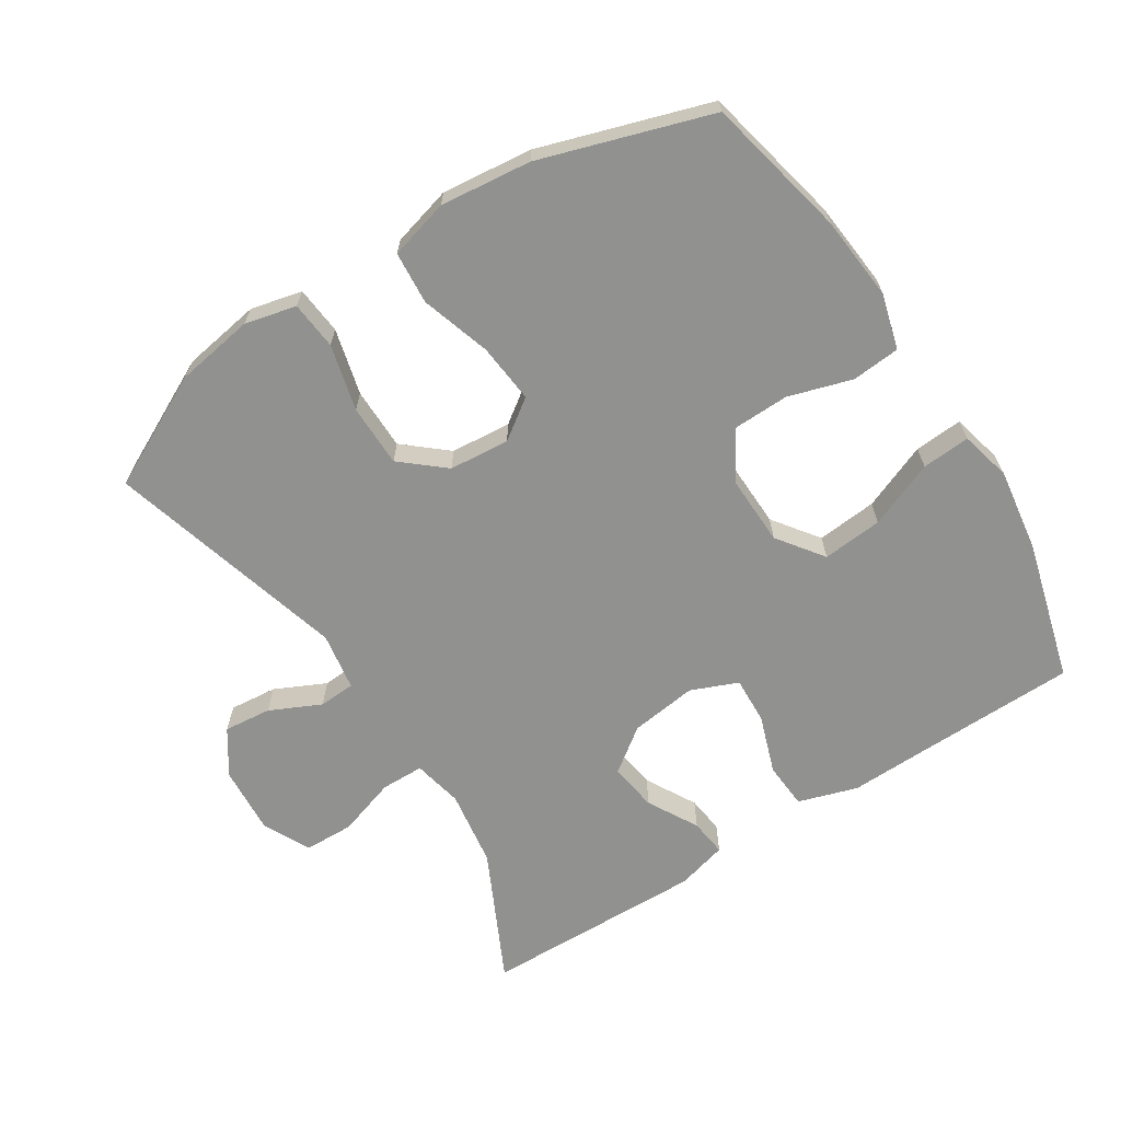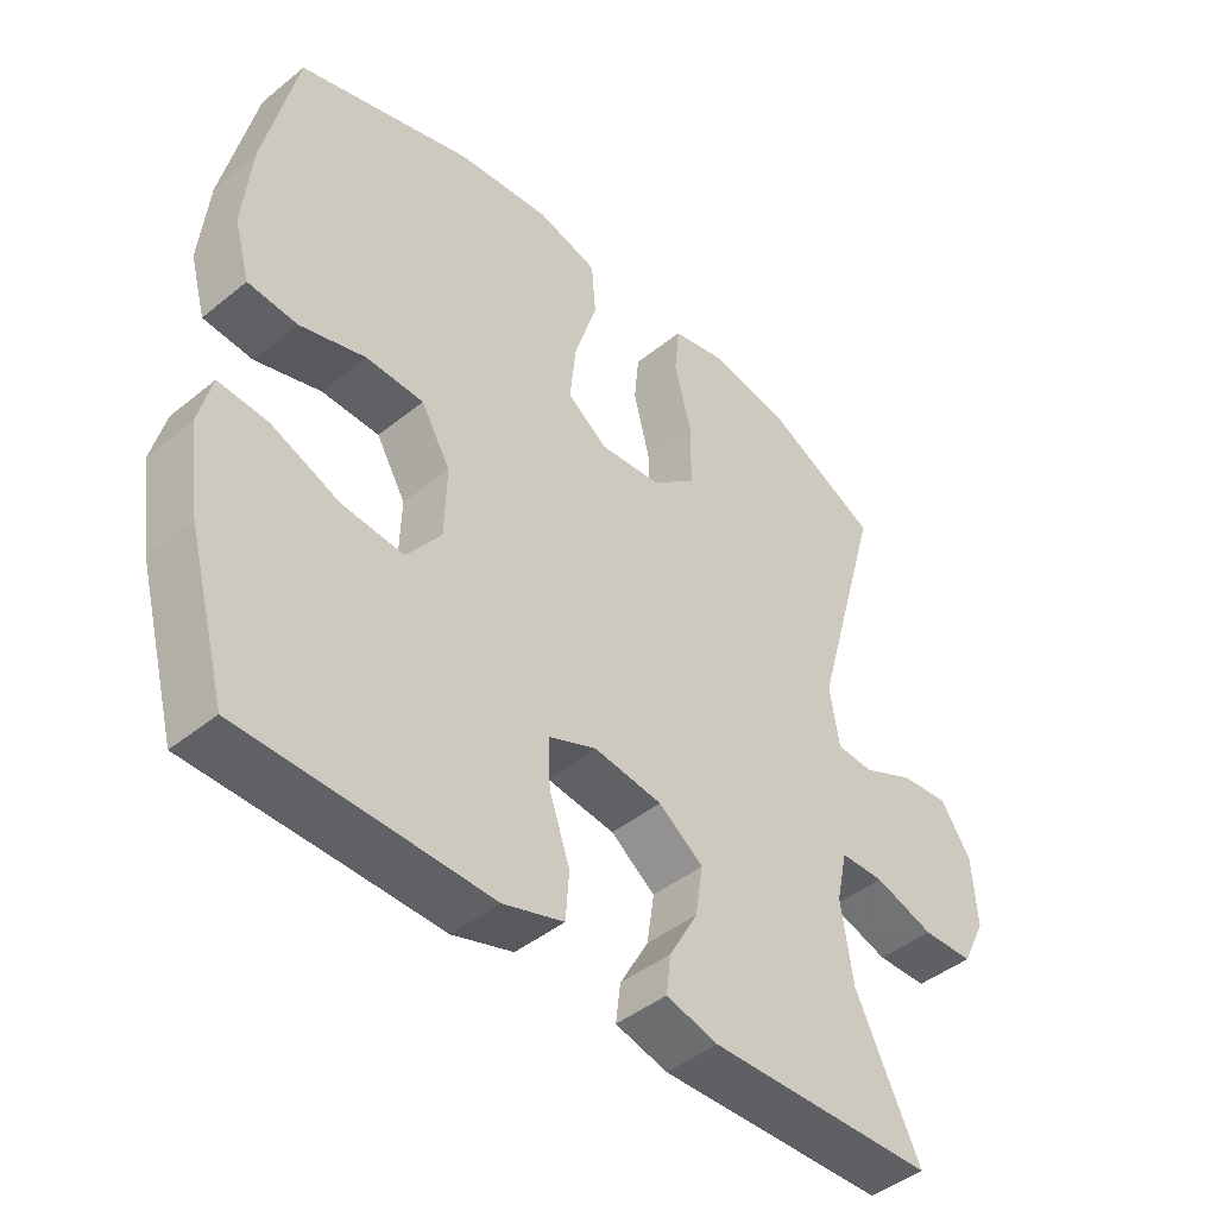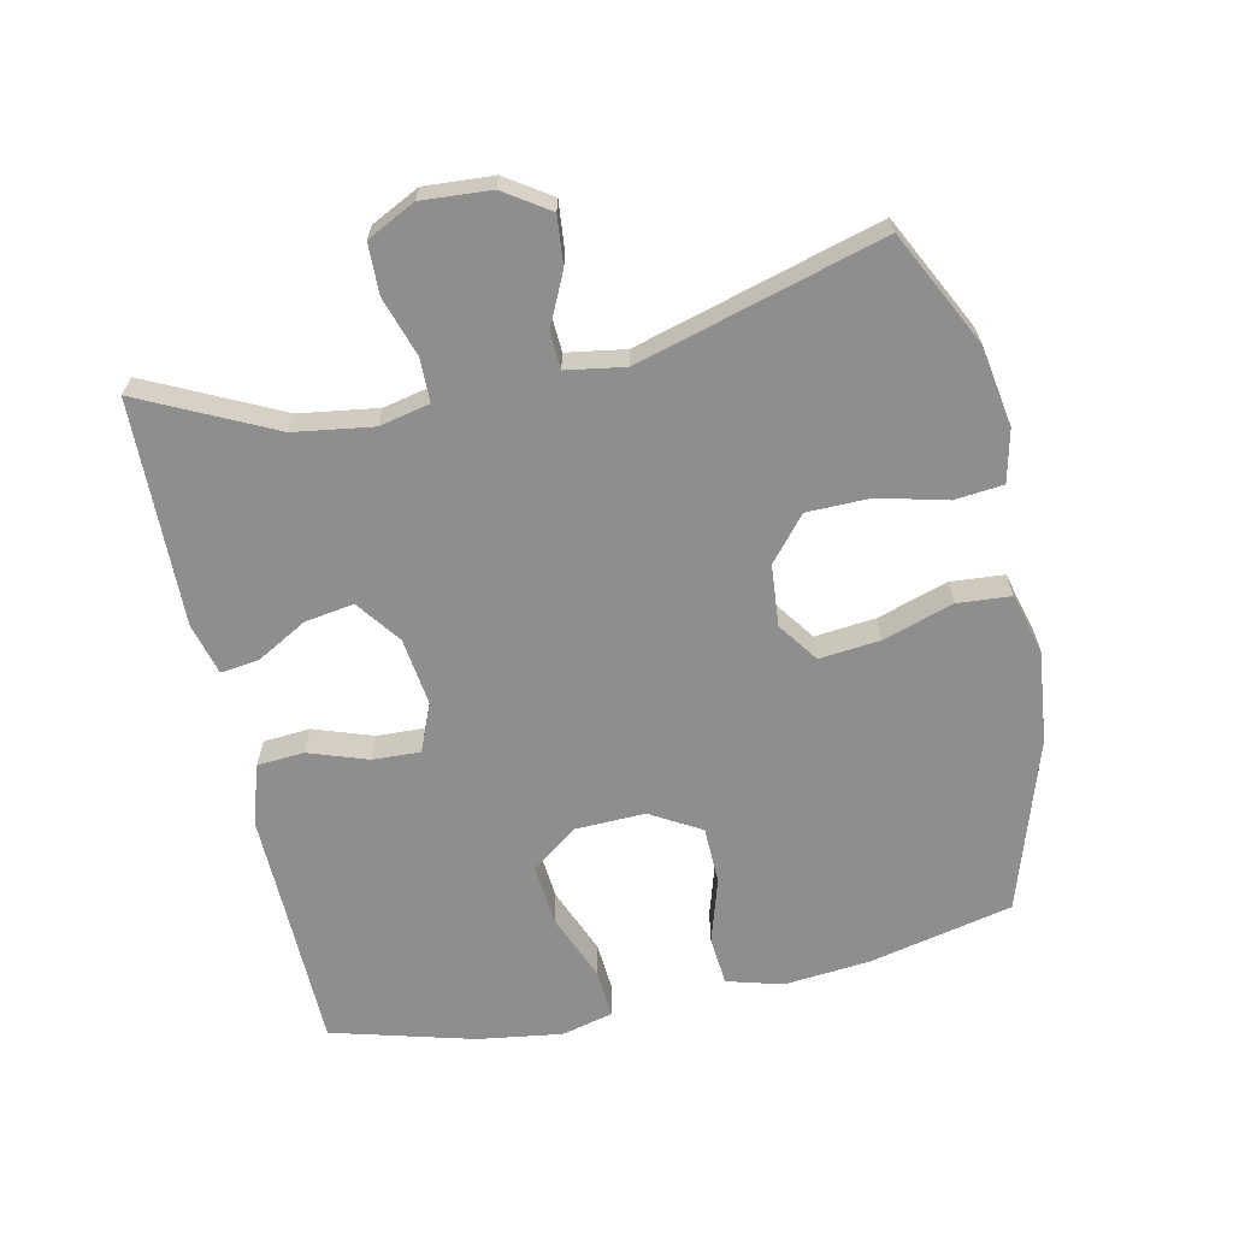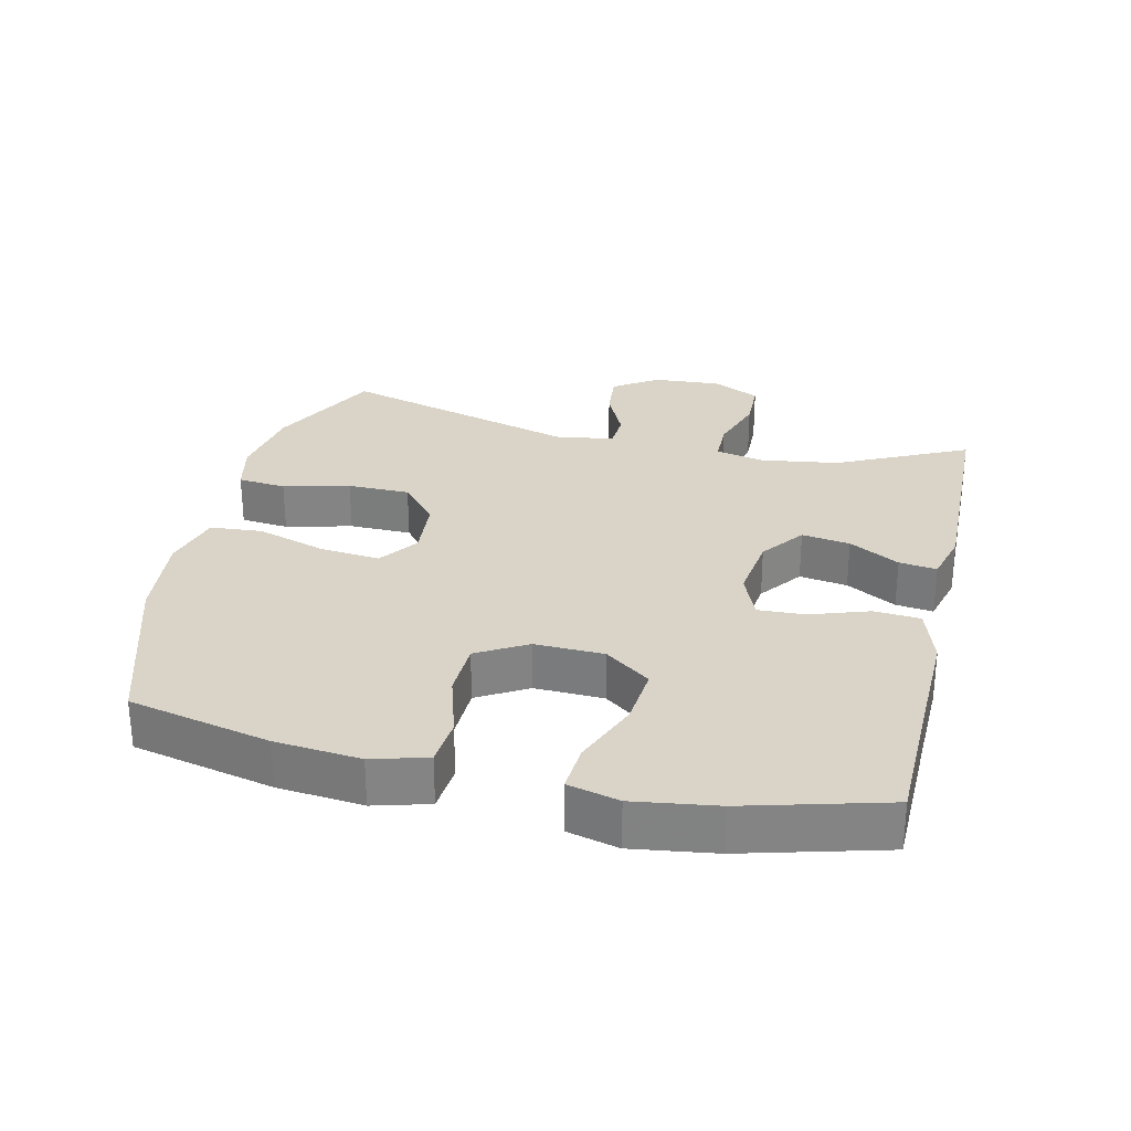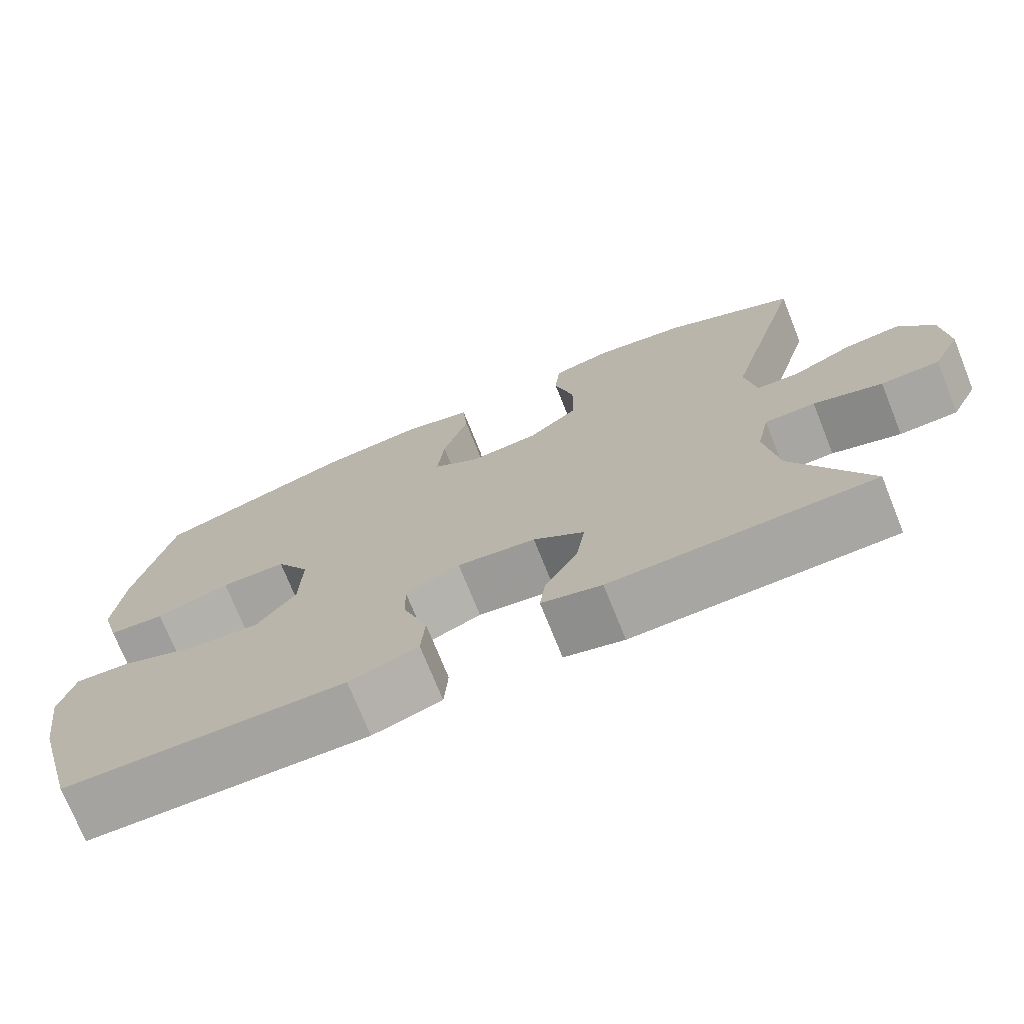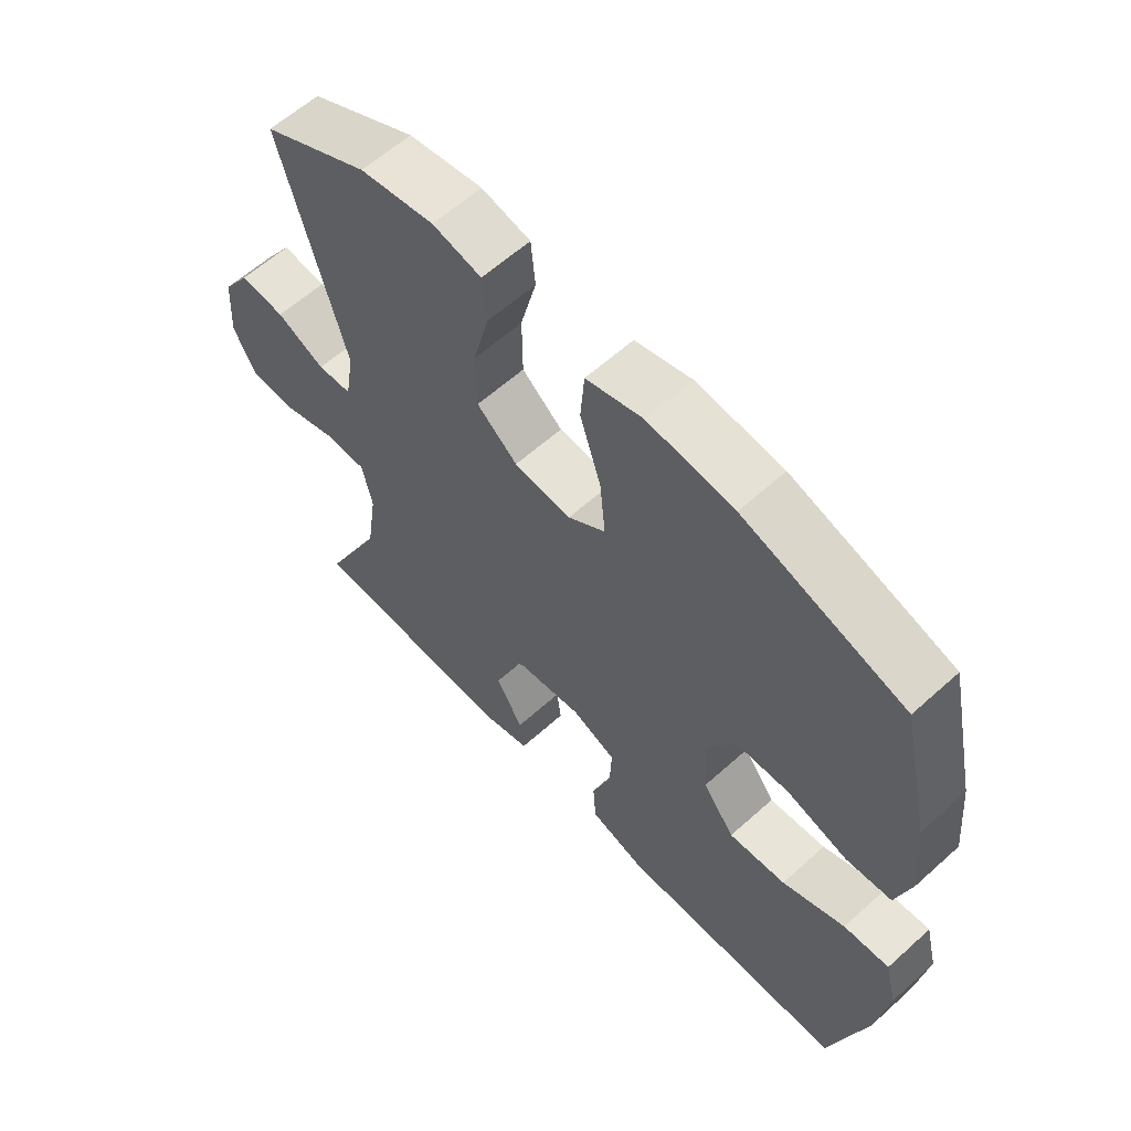
<metadata>
{"format":"obj","ext":"obj","renderer":"f3d","projection":"perspective","resolution":1024,"background":"white","views":[{"elev":-66.0,"azim":32.5,"up":"+Y"},{"elev":-44.6,"azim":133.3,"up":"+Z"},{"elev":-65.0,"azim":-77.7,"up":"+Y"},{"elev":28.7,"azim":103.1,"up":"+Y"},{"elev":-73.6,"azim":-158.1,"up":"+Z"},{"elev":60.6,"azim":47.4,"up":"+Z"}]}
</metadata>
<code>
v 0.5 0.07 -0.5
v 0.275 0.07 -0.504
v 0.142 0.07 -0.507
v 0.054 0.07 -0.479
v 0.049 0.07 -0.41
v 0.079 0.07 -0.323
v 0.082 0.07 -0.253
v 0.012 0.07 -0.224
v -0.088 0.07 -0.237
v -0.153 0.07 -0.285
v -0.142 0.07 -0.357
v -0.1 0.07 -0.432
v -0.093 0.07 -0.488
v -0.169 0.07 -0.508
v -0.5 0.07 -0.5
v -0.406 0.07 -0.306
v -0.389 0.07 -0.191
v -0.405 0.07 -0.117
v -0.469 0.07 -0.116
v -0.556 0.07 -0.144
v -0.63 0.07 -0.142
v -0.665 0.07 -0.071
v -0.658 0.07 0.03
v -0.614 0.07 0.096
v -0.543 0.07 0.089
v -0.467 0.07 0.053
v -0.413 0.07 0.056
v -0.399 0.07 0.142
v -0.5 0.07 0.5
v -0.332 0.07 0.584
v -0.215 0.07 0.603
v -0.138 0.07 0.585
v -0.131 0.07 0.513
v -0.156 0.07 0.414
v -0.155 0.07 0.321
v -0.091 0.07 0.267
v -0.001 0.07 0.259
v 0.058 0.07 0.301
v 0.049 0.07 0.39
v 0.016 0.07 0.494
v 0.022 0.07 0.572
v 0.111 0.07 0.596
v 0.247 0.07 0.581
v 0.5 0.07 0.5
v 0.547 0.07 0.289
v 0.559 0.07 0.162
v 0.536 0.07 0.08
v 0.464 0.07 0.074
v 0.369 0.07 0.103
v 0.285 0.07 0.101
v 0.242 0.07 0.027
v 0.245 0.07 -0.076
v 0.295 0.07 -0.144
v 0.385 0.07 -0.136
v 0.484 0.07 -0.096
v 0.556 0.07 -0.091
v 0.575 0.07 -0.167
v 0.557 0.07 -0.291
v 0.5 0 -0.5
v 0.275 0 -0.504
v 0.142 0 -0.507
v 0.054 0 -0.479
v 0.049 0 -0.41
v 0.079 0 -0.323
v 0.082 0 -0.253
v 0.012 0 -0.224
v -0.088 0 -0.237
v -0.153 0 -0.285
v -0.142 0 -0.357
v -0.1 0 -0.432
v -0.093 0 -0.488
v -0.169 0 -0.508
v -0.5 0 -0.5
v -0.406 0 -0.306
v -0.389 0 -0.191
v -0.405 0 -0.117
v -0.469 0 -0.116
v -0.556 0 -0.144
v -0.63 0 -0.142
v -0.665 0 -0.071
v -0.658 0 0.03
v -0.614 0 0.096
v -0.543 0 0.089
v -0.467 0 0.053
v -0.413 0 0.056
v -0.399 0 0.142
v -0.5 0 0.5
v -0.332 0 0.584
v -0.215 0 0.603
v -0.138 0 0.585
v -0.131 0 0.513
v -0.156 0 0.414
v -0.155 0 0.321
v -0.091 0 0.267
v -0.001 0 0.259
v 0.058 0 0.301
v 0.049 0 0.39
v 0.016 0 0.494
v 0.022 0 0.572
v 0.111 0 0.596
v 0.247 0 0.581
v 0.5 0 0.5
v 0.547 0 0.289
v 0.559 0 0.162
v 0.536 0 0.08
v 0.464 0 0.074
v 0.369 0 0.103
v 0.285 0 0.101
v 0.242 0 0.027
v 0.245 0 -0.076
v 0.295 0 -0.144
v 0.385 0 -0.136
v 0.484 0 -0.096
v 0.556 0 -0.091
v 0.575 0 -0.167
v 0.557 0 -0.291
f 57 58 1 2
f 54 55 56 57
f 53 54 57 2
f 52 53 2 3
f 51 52 3 4
f 46 47 48 49
f 46 49 50
f 45 46 50
f 44 45 50
f 43 44 50 51
f 39 40 41 42
f 38 39 42 43
f 31 32 33 34
f 31 34 35
f 28 29 30 31
f 27 28 31 35
f 23 24 25 26
f 23 26 27
f 22 23 27
f 19 20 21 22
f 18 19 22 27
f 17 18 27 35
f 13 14 15 16
f 11 12 13 16
f 10 11 16 17
f 9 10 17 35
f 51 4 5 6
f 51 6 7
f 38 43 51 7
f 37 38 7 8
f 36 37 8 9
f 9 35 36
f 60 59 116 115
f 115 114 113 112
f 60 115 112 111
f 61 60 111 110
f 62 61 110 109
f 107 106 105 104
f 108 107 104
f 108 104 103
f 108 103 102
f 109 108 102 101
f 100 99 98 97
f 101 100 97 96
f 92 91 90 89
f 93 92 89
f 89 88 87 86
f 93 89 86 85
f 84 83 82 81
f 85 84 81
f 85 81 80
f 80 79 78 77
f 85 80 77 76
f 93 85 76 75
f 74 73 72 71
f 74 71 70 69
f 75 74 69 68
f 93 75 68 67
f 64 63 62 109
f 65 64 109
f 65 109 101 96
f 66 65 96 95
f 67 66 95 94
f 94 93 67
f 1 59 60 2
f 2 60 61 3
f 3 61 62 4
f 4 62 63 5
f 5 63 64 6
f 6 64 65 7
f 7 65 66 8
f 8 66 67 9
f 9 67 68 10
f 10 68 69 11
f 11 69 70 12
f 12 70 71 13
f 13 71 72 14
f 14 72 73 15
f 15 73 74 16
f 16 74 75 17
f 17 75 76 18
f 18 76 77 19
f 19 77 78 20
f 20 78 79 21
f 21 79 80 22
f 22 80 81 23
f 23 81 82 24
f 24 82 83 25
f 25 83 84 26
f 26 84 85 27
f 27 85 86 28
f 28 86 87 29
f 29 87 88 30
f 30 88 89 31
f 31 89 90 32
f 32 90 91 33
f 33 91 92 34
f 34 92 93 35
f 35 93 94 36
f 36 94 95 37
f 37 95 96 38
f 38 96 97 39
f 39 97 98 40
f 40 98 99 41
f 41 99 100 42
f 42 100 101 43
f 43 101 102 44
f 44 102 103 45
f 45 103 104 46
f 46 104 105 47
f 47 105 106 48
f 48 106 107 49
f 49 107 108 50
f 50 108 109 51
f 51 109 110 52
f 52 110 111 53
f 53 111 112 54
f 54 112 113 55
f 55 113 114 56
f 56 114 115 57
f 57 115 116 58
f 58 116 59 1

</code>
